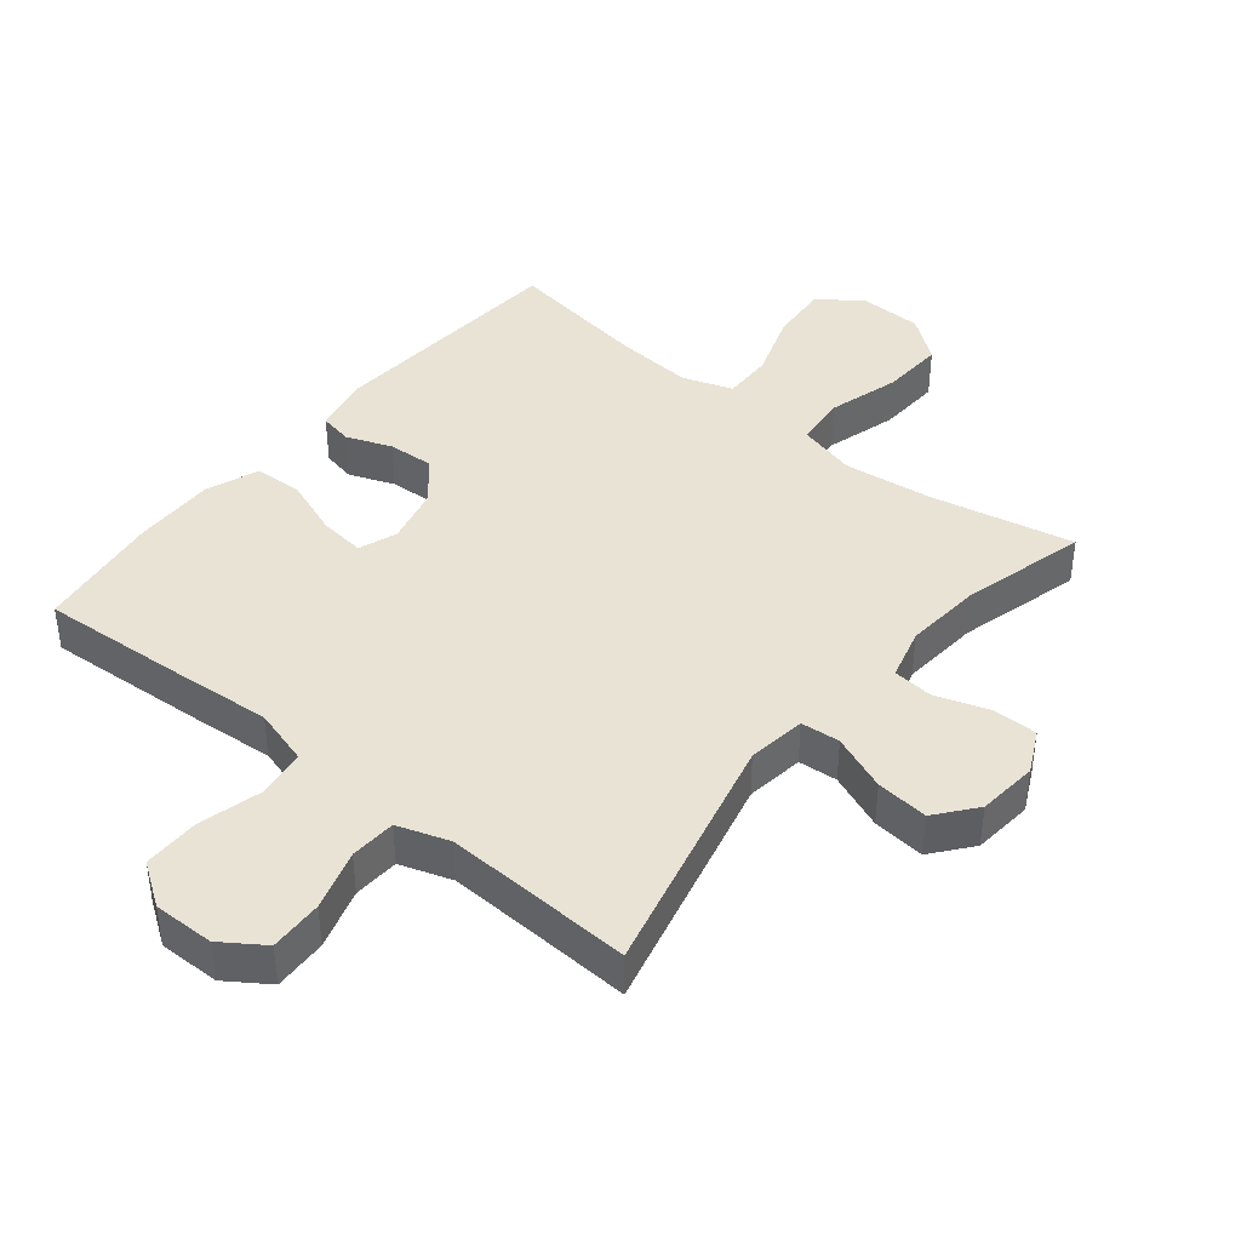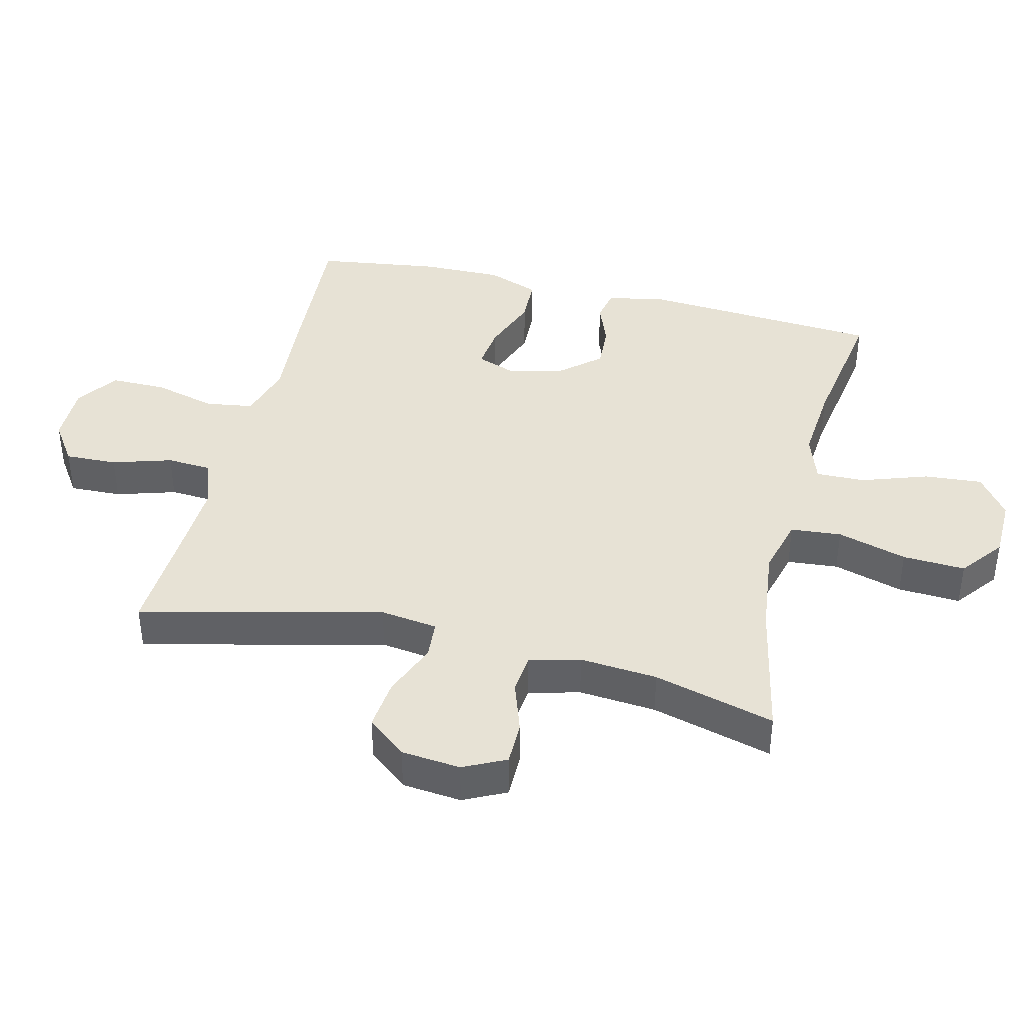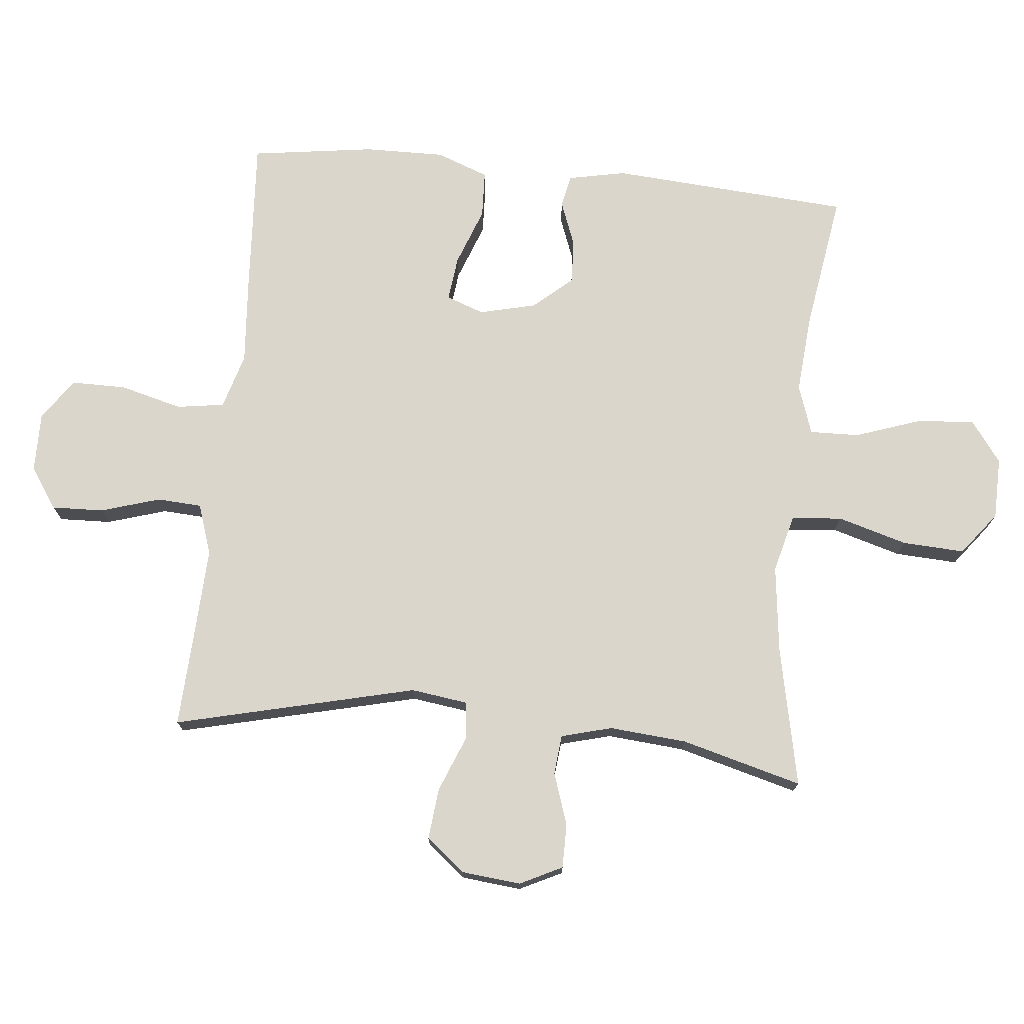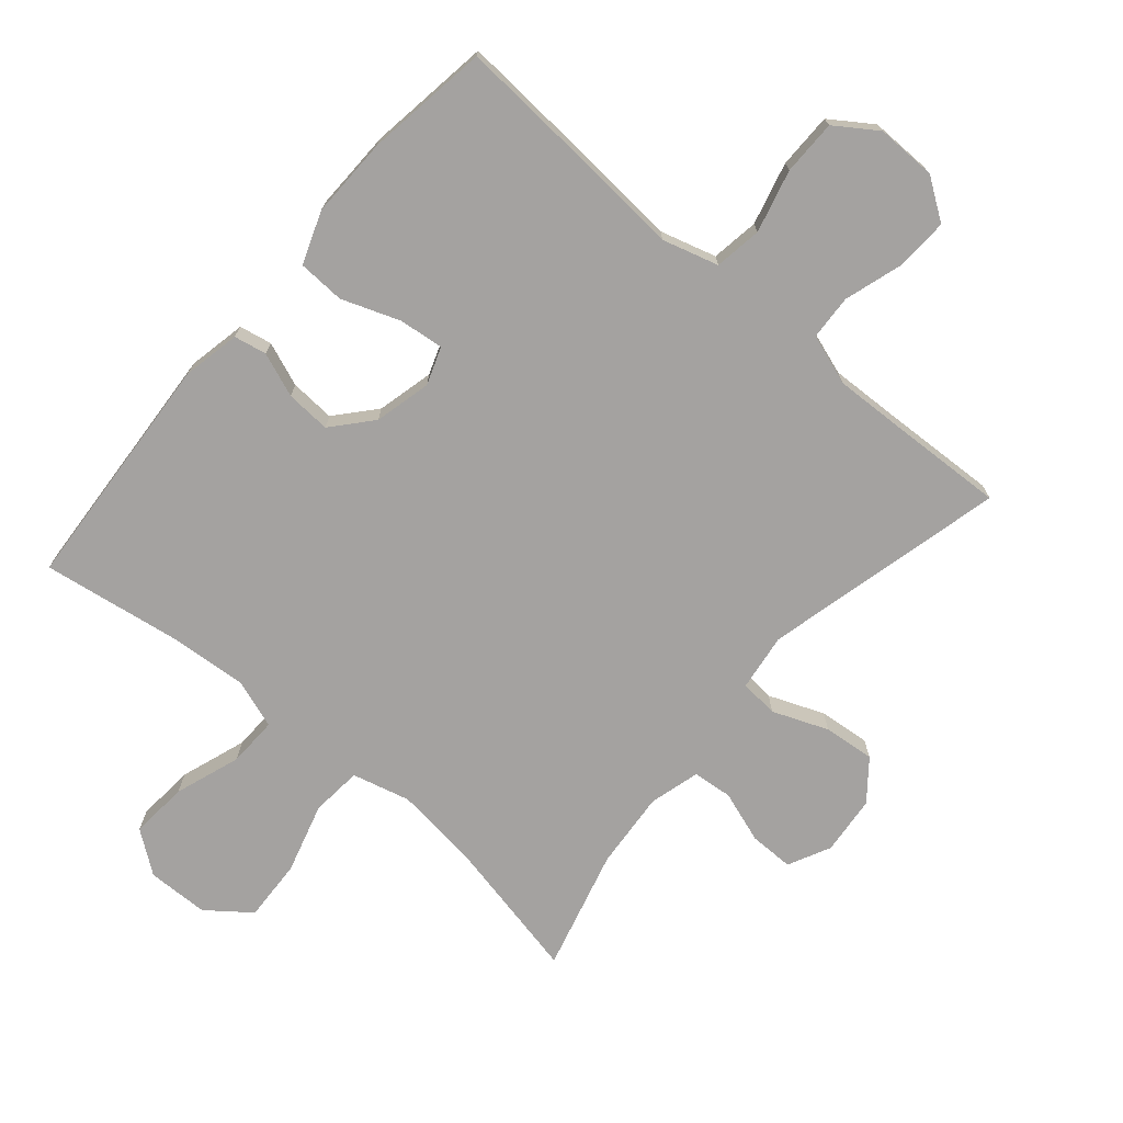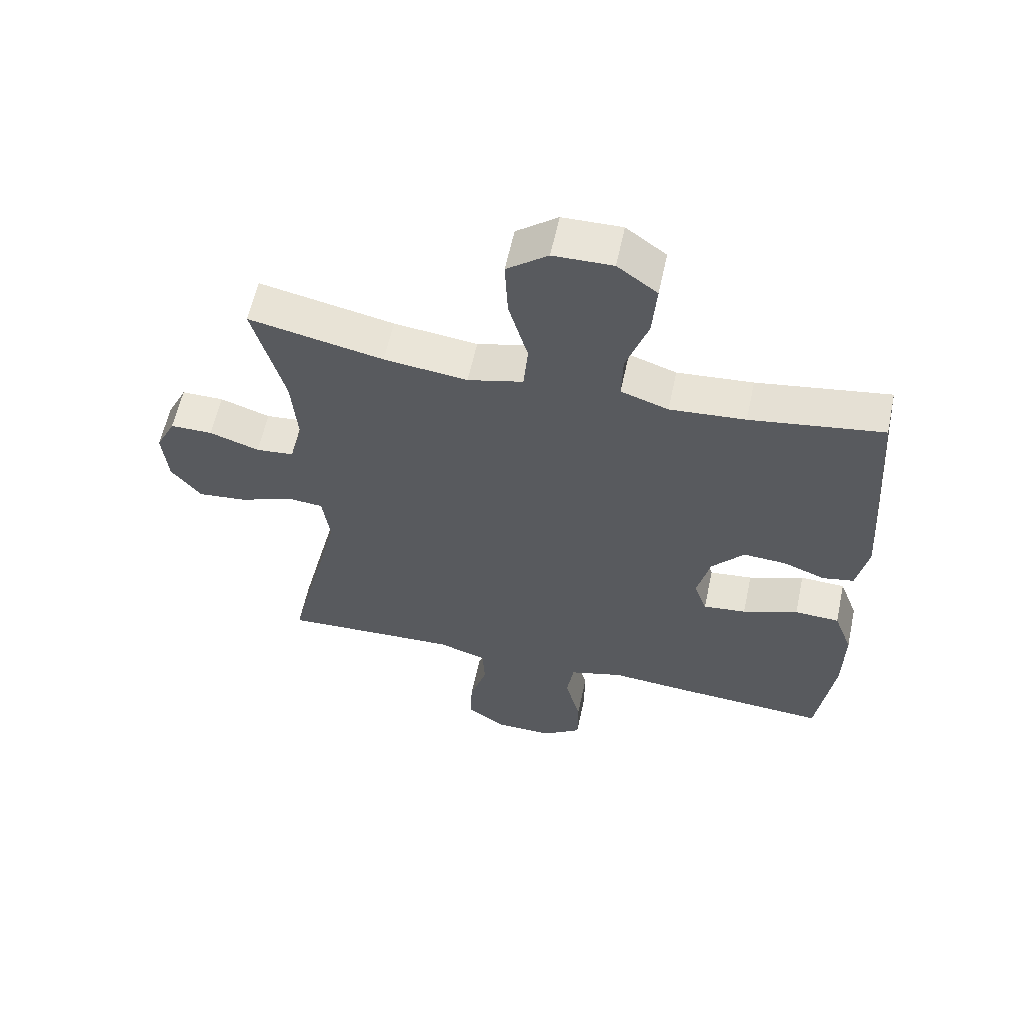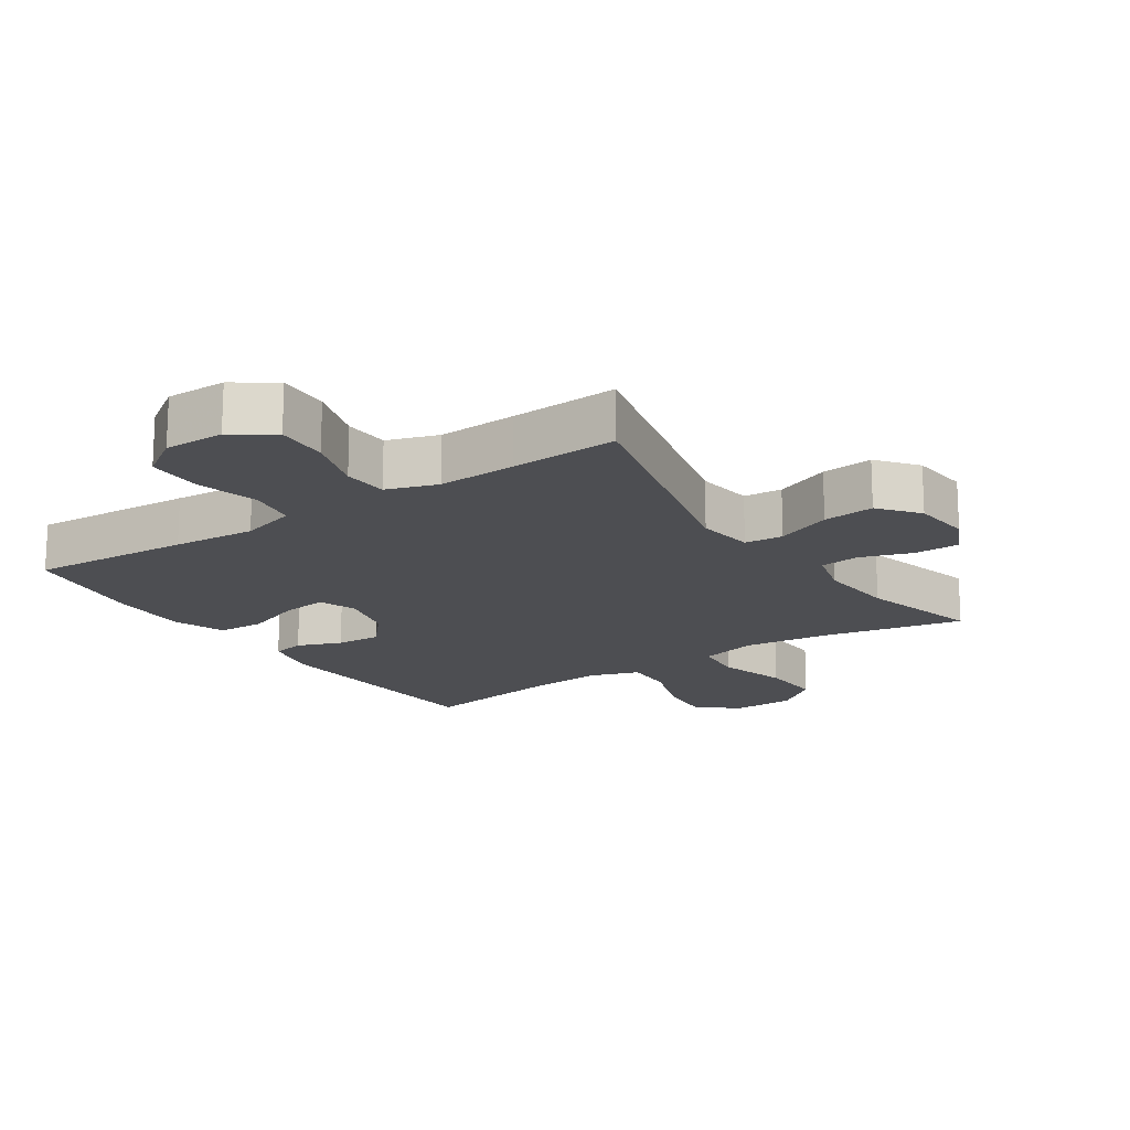
<metadata>
{"format":"obj","ext":"obj","renderer":"f3d","projection":"perspective","resolution":1024,"background":"white","views":[{"elev":41.1,"azim":-140.8,"up":"+Y"},{"elev":40.3,"azim":-76.2,"up":"+Y"},{"elev":74.0,"azim":-84.3,"up":"+Y"},{"elev":-72.7,"azim":139.4,"up":"+Y"},{"elev":59.4,"azim":12.1,"up":"+Z"},{"elev":-17.2,"azim":-146.1,"up":"+Y"}]}
</metadata>
<code>
v -0.5 0.07 0.5
v -0.284 0.07 0.455
v -0.15 0.07 0.439
v -0.061 0.07 0.462
v -0.054 0.07 0.54
v -0.085 0.07 0.647
v -0.09 0.07 0.743
v -0.024 0.07 0.794
v 0.071 0.07 0.796
v 0.135 0.07 0.749
v 0.128 0.07 0.66
v 0.093 0.07 0.559
v 0.091 0.07 0.483
v 0.167 0.07 0.457
v 0.288 0.07 0.467
v 0.5 0.07 0.5
v 0.526 0.07 0.13
v 0.508 0.07 0.041
v 0.458 0.07 0.031
v 0.39 0.07 0.057
v 0.321 0.07 0.061
v 0.269 0.07 0.001
v 0.248 0.07 -0.086
v 0.269 0.07 -0.144
v 0.338 0.07 -0.136
v 0.427 0.07 -0.103
v 0.499 0.07 -0.106
v 0.529 0.07 -0.186
v 0.527 0.07 -0.31
v 0.5 0.07 -0.5
v 0.254 0.07 -0.484
v 0.127 0.07 -0.474
v 0.041 0.07 -0.499
v 0.03 0.07 -0.572
v 0.055 0.07 -0.668
v 0.055 0.07 -0.753
v -0.009 0.07 -0.797
v -0.101 0.07 -0.796
v -0.164 0.07 -0.753
v -0.161 0.07 -0.673
v -0.133 0.07 -0.582
v -0.137 0.07 -0.513
v -0.215 0.07 -0.487
v -0.335 0.07 -0.492
v -0.5 0.07 -0.5
v -0.41 0.07 -0.129
v -0.422 0.07 -0.041
v -0.481 0.07 -0.036
v -0.566 0.07 -0.07
v -0.645 0.07 -0.078
v -0.693 0.07 -0.018
v -0.702 0.07 0.073
v -0.67 0.07 0.138
v -0.602 0.07 0.138
v -0.522 0.07 0.111
v -0.461 0.07 0.117
v -0.44 0.07 0.195
v -0.45 0.07 0.314
v -0.5 0 0.5
v -0.284 0 0.455
v -0.15 0 0.439
v -0.061 0 0.462
v -0.054 0 0.54
v -0.085 0 0.647
v -0.09 0 0.743
v -0.024 0 0.794
v 0.071 0 0.796
v 0.135 0 0.749
v 0.128 0 0.66
v 0.093 0 0.559
v 0.091 0 0.483
v 0.167 0 0.457
v 0.288 0 0.467
v 0.5 0 0.5
v 0.526 0 0.13
v 0.508 0 0.041
v 0.458 0 0.031
v 0.39 0 0.057
v 0.321 0 0.061
v 0.269 0 0.001
v 0.248 0 -0.086
v 0.269 0 -0.144
v 0.338 0 -0.136
v 0.427 0 -0.103
v 0.499 0 -0.106
v 0.529 0 -0.186
v 0.527 0 -0.31
v 0.5 0 -0.5
v 0.254 0 -0.484
v 0.127 0 -0.474
v 0.041 0 -0.499
v 0.03 0 -0.572
v 0.055 0 -0.668
v 0.055 0 -0.753
v -0.009 0 -0.797
v -0.101 0 -0.796
v -0.164 0 -0.753
v -0.161 0 -0.673
v -0.133 0 -0.582
v -0.137 0 -0.513
v -0.215 0 -0.487
v -0.335 0 -0.492
v -0.5 0 -0.5
v -0.41 0 -0.129
v -0.422 0 -0.041
v -0.481 0 -0.036
v -0.566 0 -0.07
v -0.645 0 -0.078
v -0.693 0 -0.018
v -0.702 0 0.073
v -0.67 0 0.138
v -0.602 0 0.138
v -0.522 0 0.111
v -0.461 0 0.117
v -0.44 0 0.195
v -0.45 0 0.314
f 53 54 55
f 52 53 55
f 51 52 55
f 50 51 55
f 49 50 55
f 48 49 55
f 47 48 55 56
f 44 45 46
f 43 44 46 47
f 47 56 57
f 43 47 57
f 42 43 57
f 39 40 41
f 38 39 41
f 37 38 41
f 36 37 41
f 35 36 41
f 34 35 41
f 33 34 41 42
f 30 31 32
f 29 30 32
f 28 29 32
f 27 28 32
f 26 27 32
f 25 26 32
f 32 33 42
f 25 32 42
f 24 25 42
f 18 19 20
f 17 18 20
f 16 17 20
f 15 16 20
f 14 15 20 21
f 13 14 21 22
f 10 11 12
f 9 10 12
f 8 9 12
f 7 8 12
f 6 7 12
f 5 6 12
f 4 5 12 13
f 13 22 23
f 4 13 23
f 3 4 23
f 58 1 2
f 42 57 58
f 24 42 58
f 23 24 58
f 3 23 58
f 2 3 58
f 113 112 111
f 113 111 110
f 113 110 109
f 113 109 108
f 113 108 107
f 113 107 106
f 114 113 106 105
f 104 103 102
f 105 104 102 101
f 115 114 105
f 115 105 101
f 115 101 100
f 99 98 97
f 99 97 96
f 99 96 95
f 99 95 94
f 99 94 93
f 99 93 92
f 100 99 92 91
f 90 89 88
f 90 88 87
f 90 87 86
f 90 86 85
f 90 85 84
f 90 84 83
f 100 91 90
f 100 90 83
f 100 83 82
f 78 77 76
f 78 76 75
f 78 75 74
f 78 74 73
f 79 78 73 72
f 80 79 72 71
f 70 69 68
f 70 68 67
f 70 67 66
f 70 66 65
f 70 65 64
f 70 64 63
f 71 70 63 62
f 81 80 71
f 81 71 62
f 81 62 61
f 60 59 116
f 116 115 100
f 116 100 82
f 116 82 81
f 116 81 61
f 116 61 60
f 1 59 60 2
f 2 60 61 3
f 3 61 62 4
f 4 62 63 5
f 5 63 64 6
f 6 64 65 7
f 7 65 66 8
f 8 66 67 9
f 9 67 68 10
f 10 68 69 11
f 11 69 70 12
f 12 70 71 13
f 13 71 72 14
f 14 72 73 15
f 15 73 74 16
f 16 74 75 17
f 17 75 76 18
f 18 76 77 19
f 19 77 78 20
f 20 78 79 21
f 21 79 80 22
f 22 80 81 23
f 23 81 82 24
f 24 82 83 25
f 25 83 84 26
f 26 84 85 27
f 27 85 86 28
f 28 86 87 29
f 29 87 88 30
f 30 88 89 31
f 31 89 90 32
f 32 90 91 33
f 33 91 92 34
f 34 92 93 35
f 35 93 94 36
f 36 94 95 37
f 37 95 96 38
f 38 96 97 39
f 39 97 98 40
f 40 98 99 41
f 41 99 100 42
f 42 100 101 43
f 43 101 102 44
f 44 102 103 45
f 45 103 104 46
f 46 104 105 47
f 47 105 106 48
f 48 106 107 49
f 49 107 108 50
f 50 108 109 51
f 51 109 110 52
f 52 110 111 53
f 53 111 112 54
f 54 112 113 55
f 55 113 114 56
f 56 114 115 57
f 57 115 116 58
f 58 116 59 1

</code>
